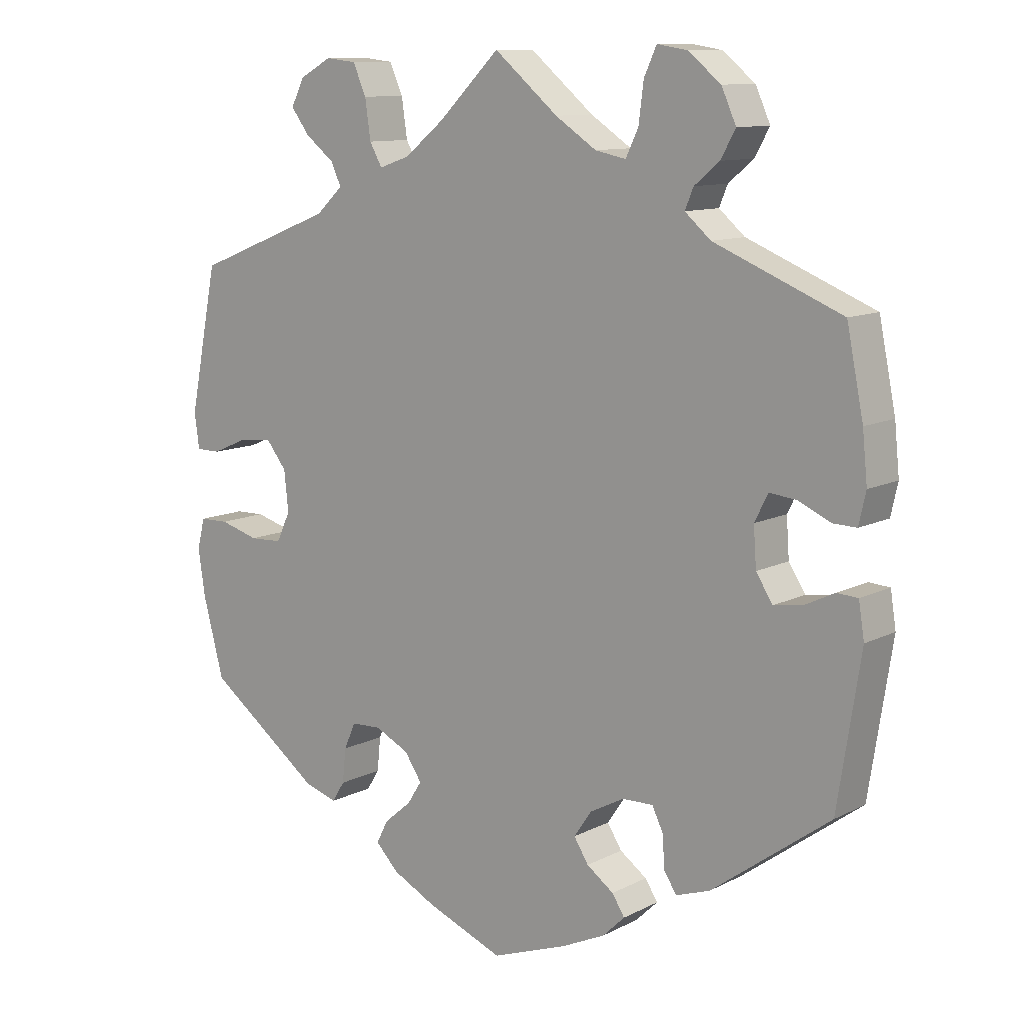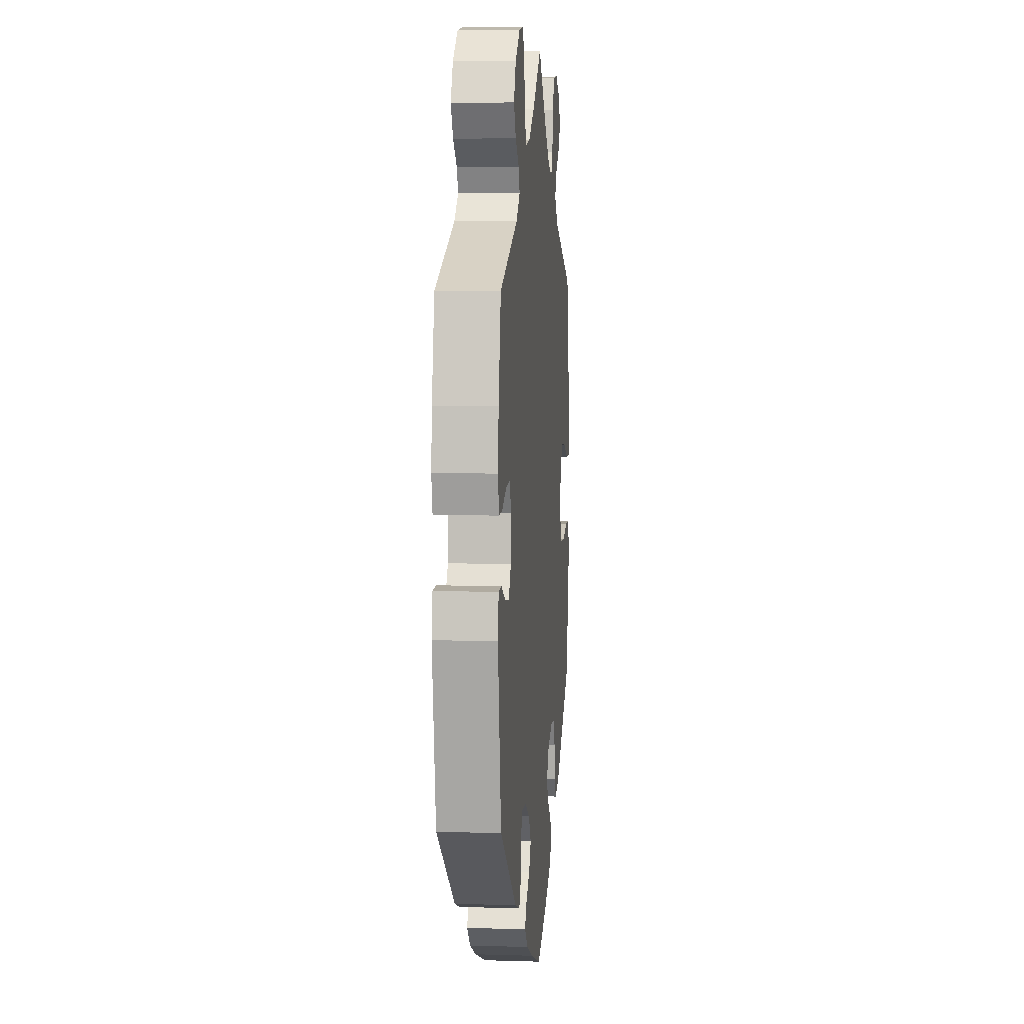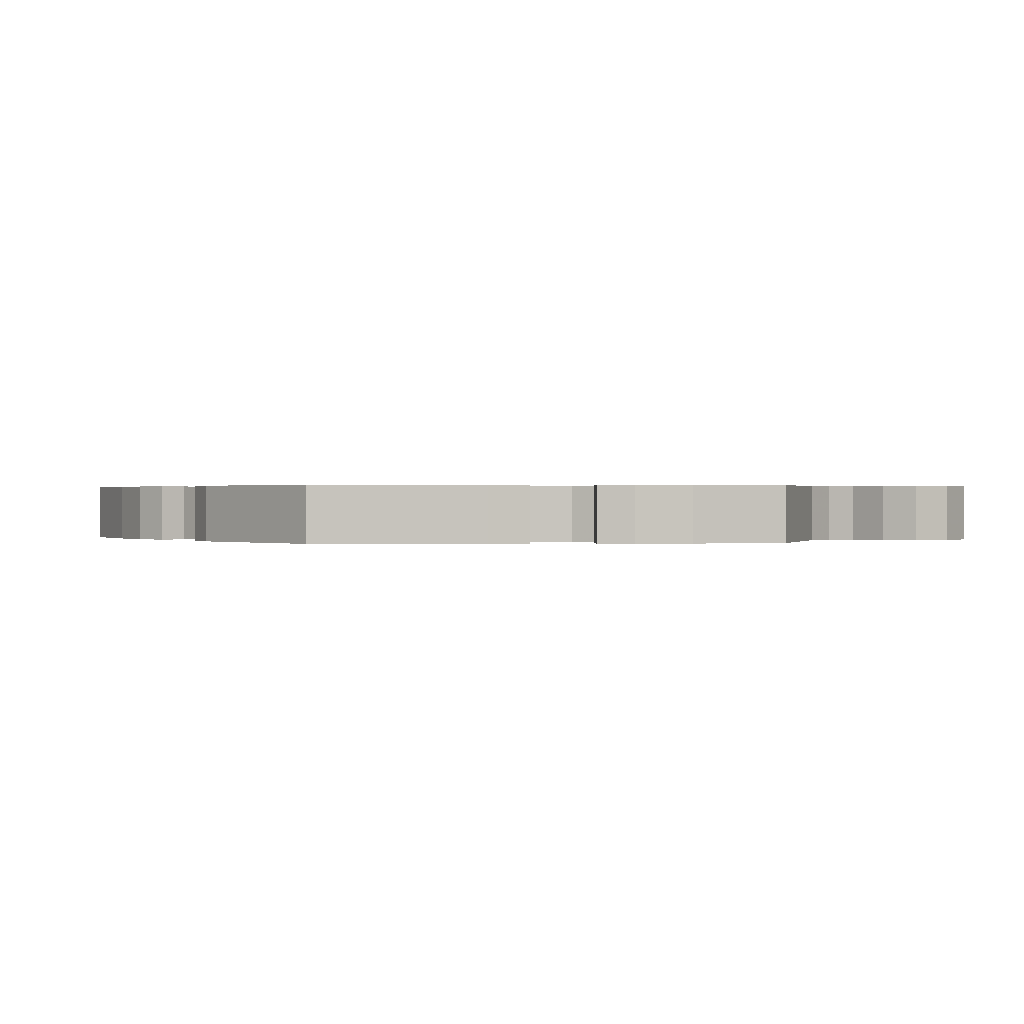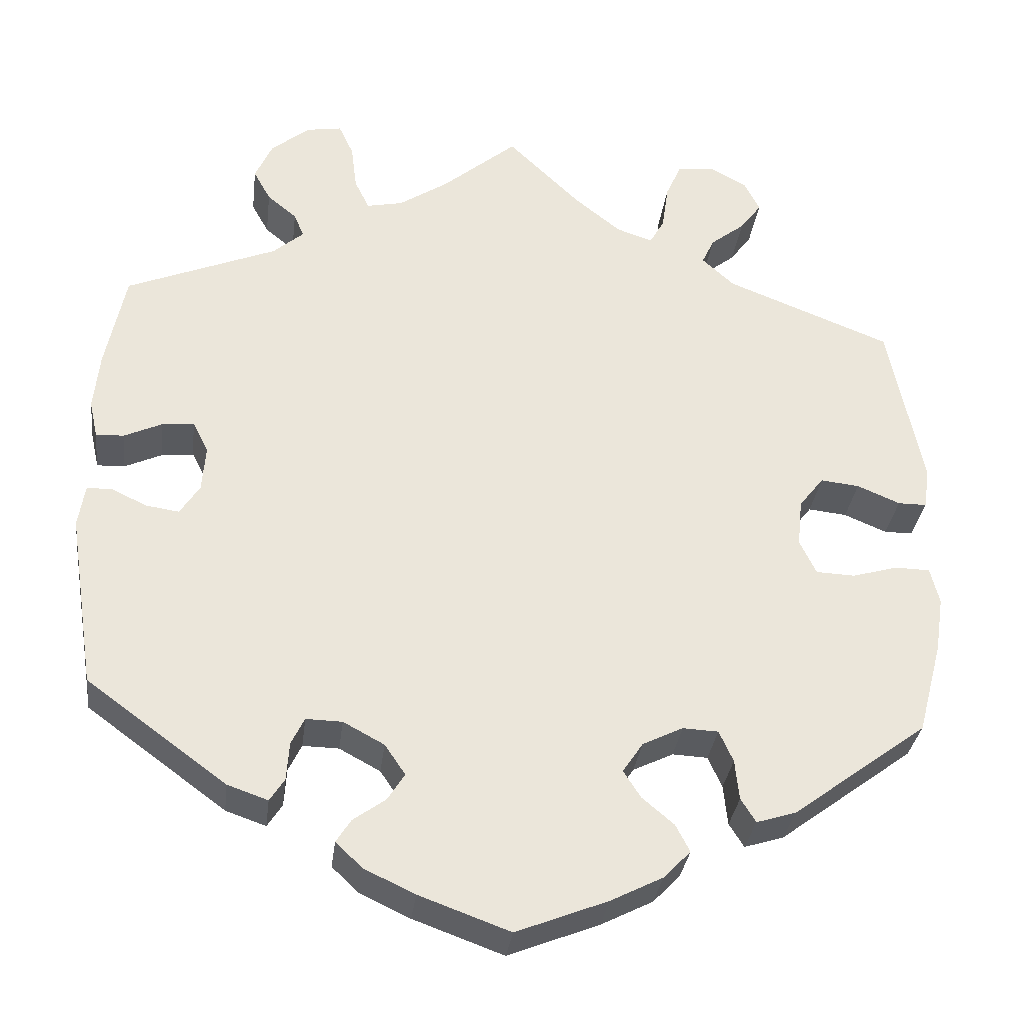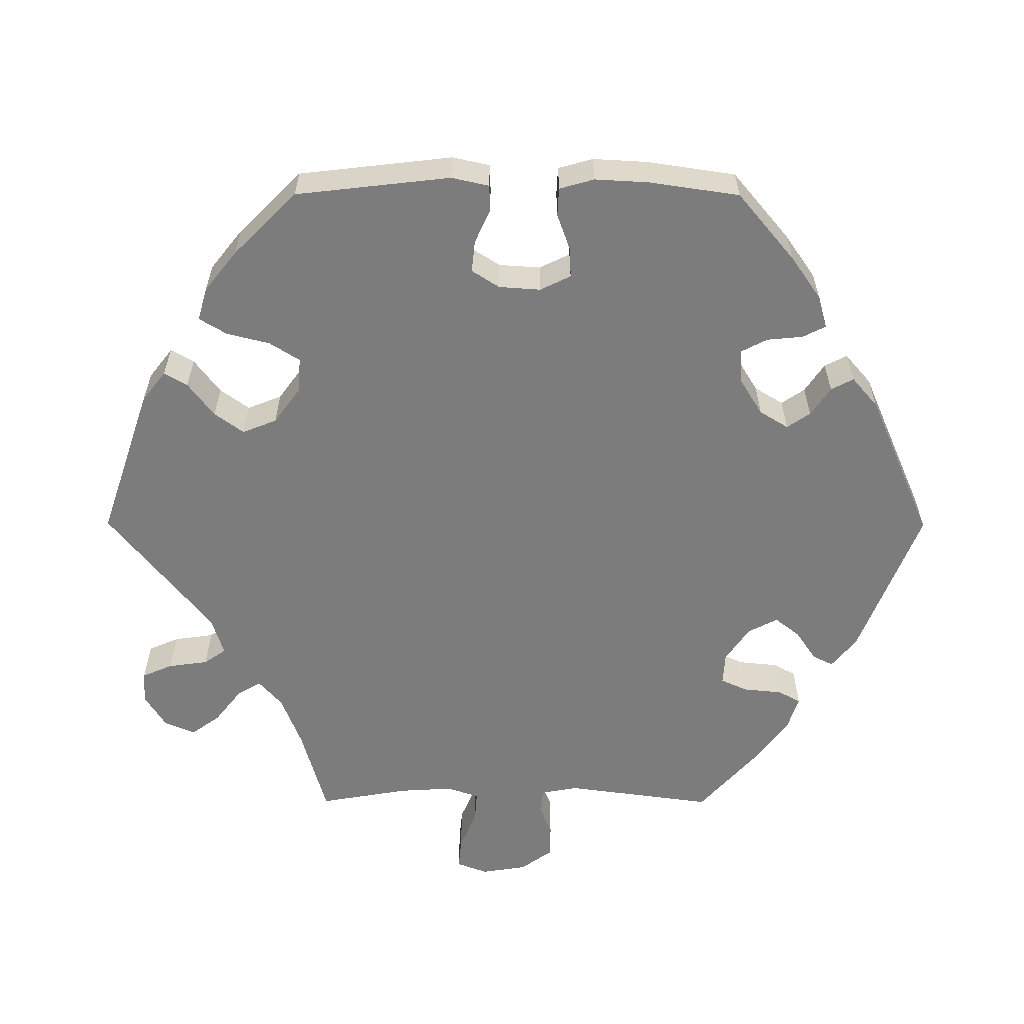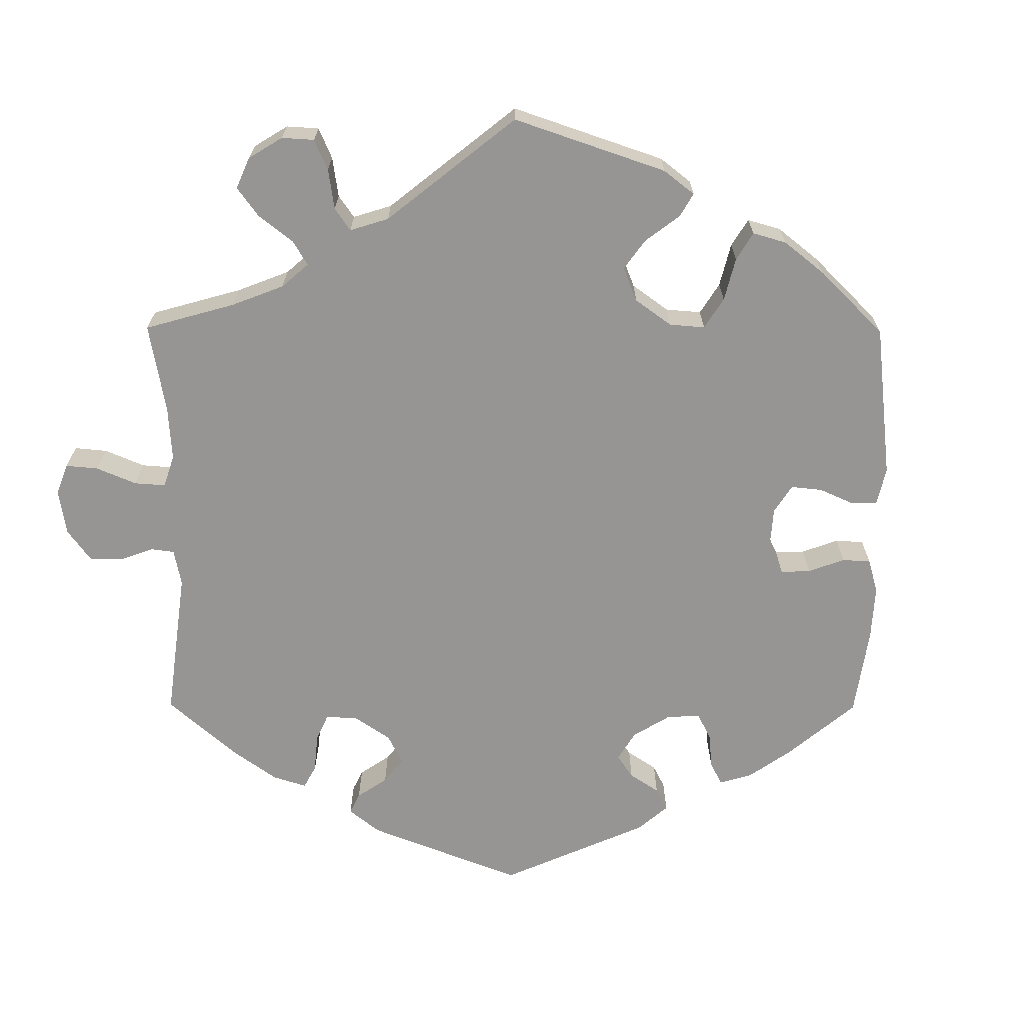
<metadata>
{"format":"obj","ext":"obj","renderer":"f3d","projection":"perspective","resolution":1024,"background":"white","views":[{"elev":11.0,"azim":-141.0,"up":"+Z"},{"elev":6.0,"azim":-84.7,"up":"+Z"},{"elev":0.3,"azim":-95.4,"up":"+Y"},{"elev":-32.3,"azim":-7.0,"up":"+Z"},{"elev":-58.8,"azim":149.8,"up":"+Y"},{"elev":-67.6,"azim":59.7,"up":"+Y"}]}
</metadata>
<code>
v -0.533 0.07 -0.076
v -0.525 0.07 -0.025
v -0.495 0.07 -0.023
v -0.452 0.07 -0.044
v -0.411 0.07 -0.05
v -0.387 0.07 -0.013
v -0.383 0.07 0.043
v -0.402 0.07 0.081
v -0.441 0.07 0.077
v -0.487 0.07 0.056
v -0.521 0.07 0.055
v -0.531 0.07 0.1
v -0.524 0.07 0.17
v -0.5 0.07 0.289
v -0.317 0.07 0.364
v -0.28 0.07 0.396
v -0.292 0.07 0.425
v -0.328 0.07 0.455
v -0.349 0.07 0.493
v -0.328 0.07 0.54
v -0.281 0.07 0.578
v -0.238 0.07 0.585
v -0.22 0.07 0.546
v -0.213 0.07 0.49
v -0.195 0.07 0.453
v -0.151 0.07 0.462
v -0.092 0.07 0.501
v 0 0.07 0.578
v 0.088 0.07 0.492
v 0.145 0.07 0.446
v 0.189 0.07 0.431
v 0.207 0.07 0.463
v 0.215 0.07 0.519
v 0.234 0.07 0.562
v 0.278 0.07 0.567
v 0.324 0.07 0.542
v 0.343 0.07 0.504
v 0.317 0.07 0.469
v 0.275 0.07 0.436
v 0.26 0.07 0.404
v 0.299 0.07 0.368
v 0.5 0.07 0.289
v 0.541 0.07 0.083
v 0.534 0.07 0.033
v 0.499 0.07 0.033
v 0.447 0.07 0.055
v 0.4 0.07 0.06
v 0.37 0.07 0.022
v 0.364 0.07 -0.036
v 0.384 0.07 -0.078
v 0.431 0.07 -0.08
v 0.487 0.07 -0.064
v 0.529 0.07 -0.065
v 0.54 0.07 -0.109
v 0.53 0.07 -0.176
v 0.5 0.07 -0.289
v 0.336 0.07 -0.411
v 0.288 0.07 -0.426
v 0.27 0.07 -0.397
v 0.265 0.07 -0.348
v 0.248 0.07 -0.31
v 0.205 0.07 -0.308
v 0.156 0.07 -0.332
v 0.131 0.07 -0.369
v 0.152 0.07 -0.402
v 0.191 0.07 -0.435
v 0.208 0.07 -0.468
v 0.175 0.07 -0.502
v 0.112 0.07 -0.534
v 0.001 0.07 -0.578
v -0.109 0.07 -0.538
v -0.171 0.07 -0.509
v -0.203 0.07 -0.478
v -0.185 0.07 -0.45
v -0.146 0.07 -0.422
v -0.125 0.07 -0.389
v -0.15 0.07 -0.352
v -0.2 0.07 -0.325
v -0.244 0.07 -0.324
v -0.26 0.07 -0.357
v -0.263 0.07 -0.403
v -0.281 0.07 -0.431
v -0.33 0.07 -0.414
v -0.5 0.07 -0.289
v -0.533 0 -0.076
v -0.525 0 -0.025
v -0.495 0 -0.023
v -0.452 0 -0.044
v -0.411 0 -0.05
v -0.387 0 -0.013
v -0.383 0 0.043
v -0.402 0 0.081
v -0.441 0 0.077
v -0.487 0 0.056
v -0.521 0 0.055
v -0.531 0 0.1
v -0.524 0 0.17
v -0.5 0 0.289
v -0.317 0 0.364
v -0.28 0 0.396
v -0.292 0 0.425
v -0.328 0 0.455
v -0.349 0 0.493
v -0.328 0 0.54
v -0.281 0 0.578
v -0.238 0 0.585
v -0.22 0 0.546
v -0.213 0 0.49
v -0.195 0 0.453
v -0.151 0 0.462
v -0.092 0 0.501
v 0 0 0.578
v 0.088 0 0.492
v 0.145 0 0.446
v 0.189 0 0.431
v 0.207 0 0.463
v 0.215 0 0.519
v 0.234 0 0.562
v 0.278 0 0.567
v 0.324 0 0.542
v 0.343 0 0.504
v 0.317 0 0.469
v 0.275 0 0.436
v 0.26 0 0.404
v 0.299 0 0.368
v 0.5 0 0.289
v 0.541 0 0.083
v 0.534 0 0.033
v 0.499 0 0.033
v 0.447 0 0.055
v 0.4 0 0.06
v 0.37 0 0.022
v 0.364 0 -0.036
v 0.384 0 -0.078
v 0.431 0 -0.08
v 0.487 0 -0.064
v 0.529 0 -0.065
v 0.54 0 -0.109
v 0.53 0 -0.176
v 0.5 0 -0.289
v 0.336 0 -0.411
v 0.288 0 -0.426
v 0.27 0 -0.397
v 0.265 0 -0.348
v 0.248 0 -0.31
v 0.205 0 -0.308
v 0.156 0 -0.332
v 0.131 0 -0.369
v 0.152 0 -0.402
v 0.191 0 -0.435
v 0.208 0 -0.468
v 0.175 0 -0.502
v 0.112 0 -0.534
v 0.001 0 -0.578
v -0.109 0 -0.538
v -0.171 0 -0.509
v -0.203 0 -0.478
v -0.185 0 -0.45
v -0.146 0 -0.422
v -0.125 0 -0.389
v -0.15 0 -0.352
v -0.2 0 -0.325
v -0.244 0 -0.324
v -0.26 0 -0.357
v -0.263 0 -0.403
v -0.281 0 -0.431
v -0.33 0 -0.414
v -0.5 0 -0.289
f 80 81 82 83
f 79 80 83 84
f 78 79 84 1
f 72 73 74 75
f 72 75 76
f 71 72 76
f 70 71 76
f 69 70 76
f 68 69 76 77
f 65 66 67 68
f 64 65 68 77
f 57 58 59 60
f 57 60 61
f 56 57 61
f 55 56 61 62
f 51 52 53 54
f 50 51 54 55
f 43 44 45 46
f 41 42 43 46
f 40 41 46 47
f 36 37 38 39
f 36 39 40
f 35 36 40
f 32 33 34 35
f 31 32 35 40
f 30 31 40 47
f 27 28 29
f 26 27 29 30
f 25 26 30 47
f 21 22 23 24
f 21 24 25
f 20 21 25
f 17 18 19 20
f 16 17 20 25
f 15 16 25 47
f 9 10 11 12
f 8 9 12 13
f 1 2 3 4
f 1 4 5
f 78 1 5
f 63 64 77 78
f 62 63 78 5
f 50 55 62 5
f 49 50 5 6
f 48 49 6 7
f 47 48 7 8
f 14 15 47
f 8 13 14 47
f 167 166 165 164
f 168 167 164 163
f 85 168 163 162
f 159 158 157 156
f 160 159 156
f 160 156 155
f 160 155 154
f 160 154 153
f 161 160 153 152
f 152 151 150 149
f 161 152 149 148
f 144 143 142 141
f 145 144 141
f 145 141 140
f 146 145 140 139
f 138 137 136 135
f 139 138 135 134
f 130 129 128 127
f 130 127 126 125
f 131 130 125 124
f 123 122 121 120
f 124 123 120
f 124 120 119
f 119 118 117 116
f 124 119 116 115
f 131 124 115 114
f 113 112 111
f 114 113 111 110
f 131 114 110 109
f 108 107 106 105
f 109 108 105
f 109 105 104
f 104 103 102 101
f 109 104 101 100
f 131 109 100 99
f 96 95 94 93
f 97 96 93 92
f 88 87 86 85
f 89 88 85
f 89 85 162
f 162 161 148 147
f 89 162 147 146
f 89 146 139 134
f 90 89 134 133
f 91 90 133 132
f 92 91 132 131
f 131 99 98
f 131 98 97 92
f 1 85 86 2
f 2 86 87 3
f 3 87 88 4
f 4 88 89 5
f 5 89 90 6
f 6 90 91 7
f 7 91 92 8
f 8 92 93 9
f 9 93 94 10
f 10 94 95 11
f 11 95 96 12
f 12 96 97 13
f 13 97 98 14
f 14 98 99 15
f 15 99 100 16
f 16 100 101 17
f 17 101 102 18
f 18 102 103 19
f 19 103 104 20
f 20 104 105 21
f 21 105 106 22
f 22 106 107 23
f 23 107 108 24
f 24 108 109 25
f 25 109 110 26
f 26 110 111 27
f 27 111 112 28
f 28 112 113 29
f 29 113 114 30
f 30 114 115 31
f 31 115 116 32
f 32 116 117 33
f 33 117 118 34
f 34 118 119 35
f 35 119 120 36
f 36 120 121 37
f 37 121 122 38
f 38 122 123 39
f 39 123 124 40
f 40 124 125 41
f 41 125 126 42
f 42 126 127 43
f 43 127 128 44
f 44 128 129 45
f 45 129 130 46
f 46 130 131 47
f 47 131 132 48
f 48 132 133 49
f 49 133 134 50
f 50 134 135 51
f 51 135 136 52
f 52 136 137 53
f 53 137 138 54
f 54 138 139 55
f 55 139 140 56
f 56 140 141 57
f 57 141 142 58
f 58 142 143 59
f 59 143 144 60
f 60 144 145 61
f 61 145 146 62
f 62 146 147 63
f 63 147 148 64
f 64 148 149 65
f 65 149 150 66
f 66 150 151 67
f 67 151 152 68
f 68 152 153 69
f 69 153 154 70
f 70 154 155 71
f 71 155 156 72
f 72 156 157 73
f 73 157 158 74
f 74 158 159 75
f 75 159 160 76
f 76 160 161 77
f 77 161 162 78
f 78 162 163 79
f 79 163 164 80
f 80 164 165 81
f 81 165 166 82
f 82 166 167 83
f 83 167 168 84
f 84 168 85 1

</code>
